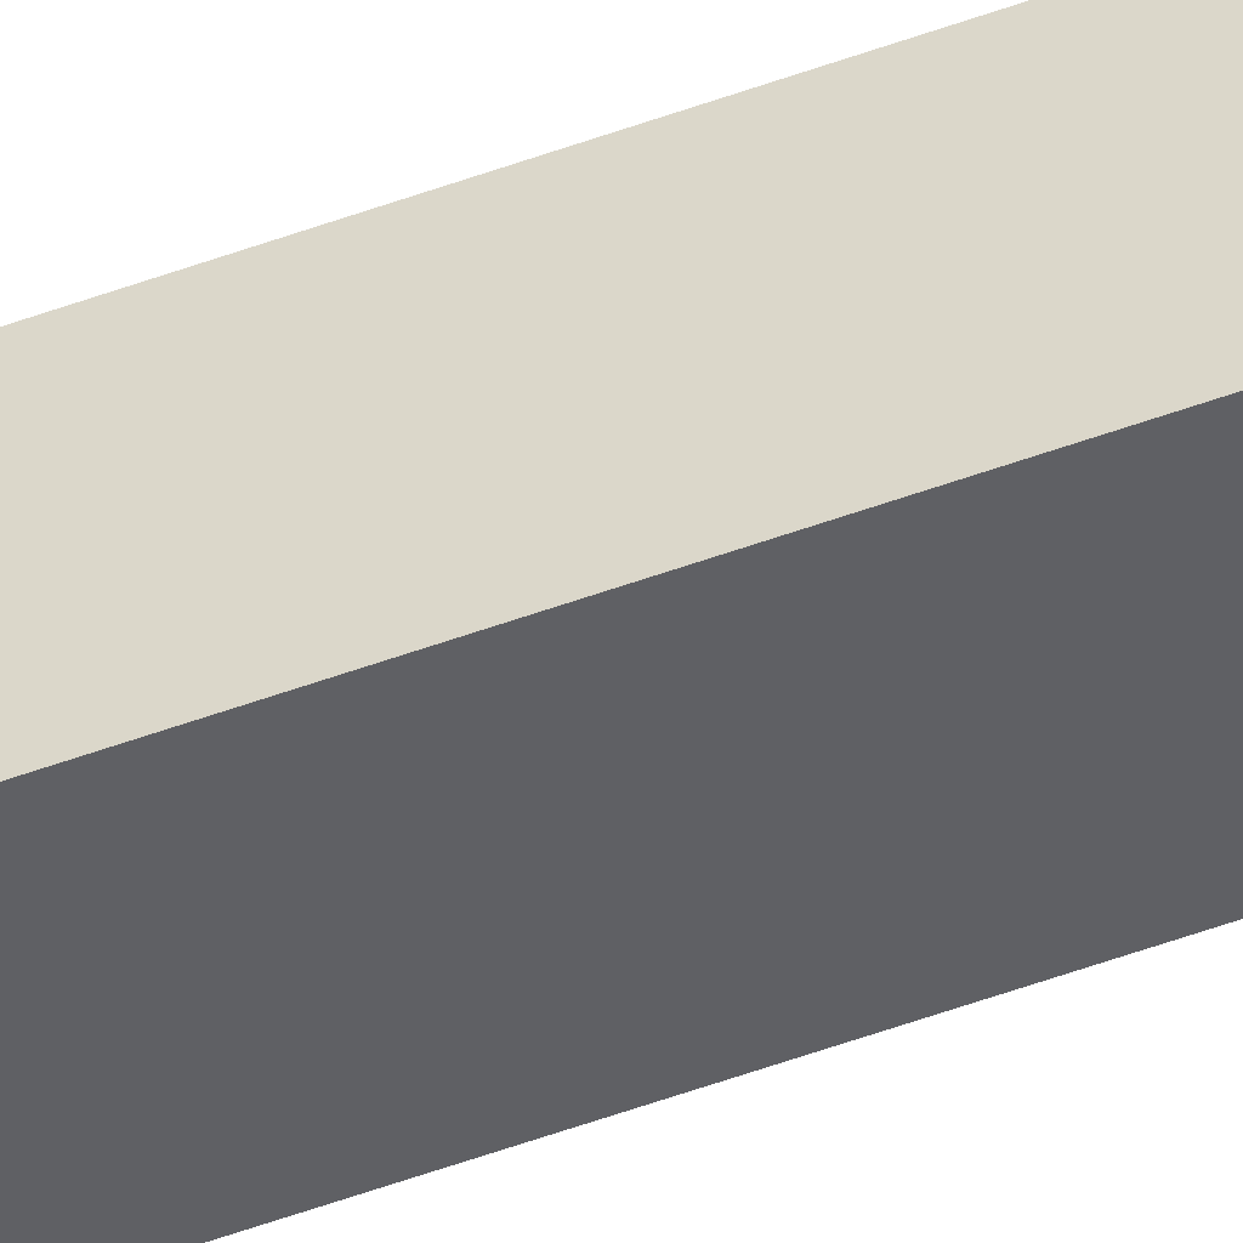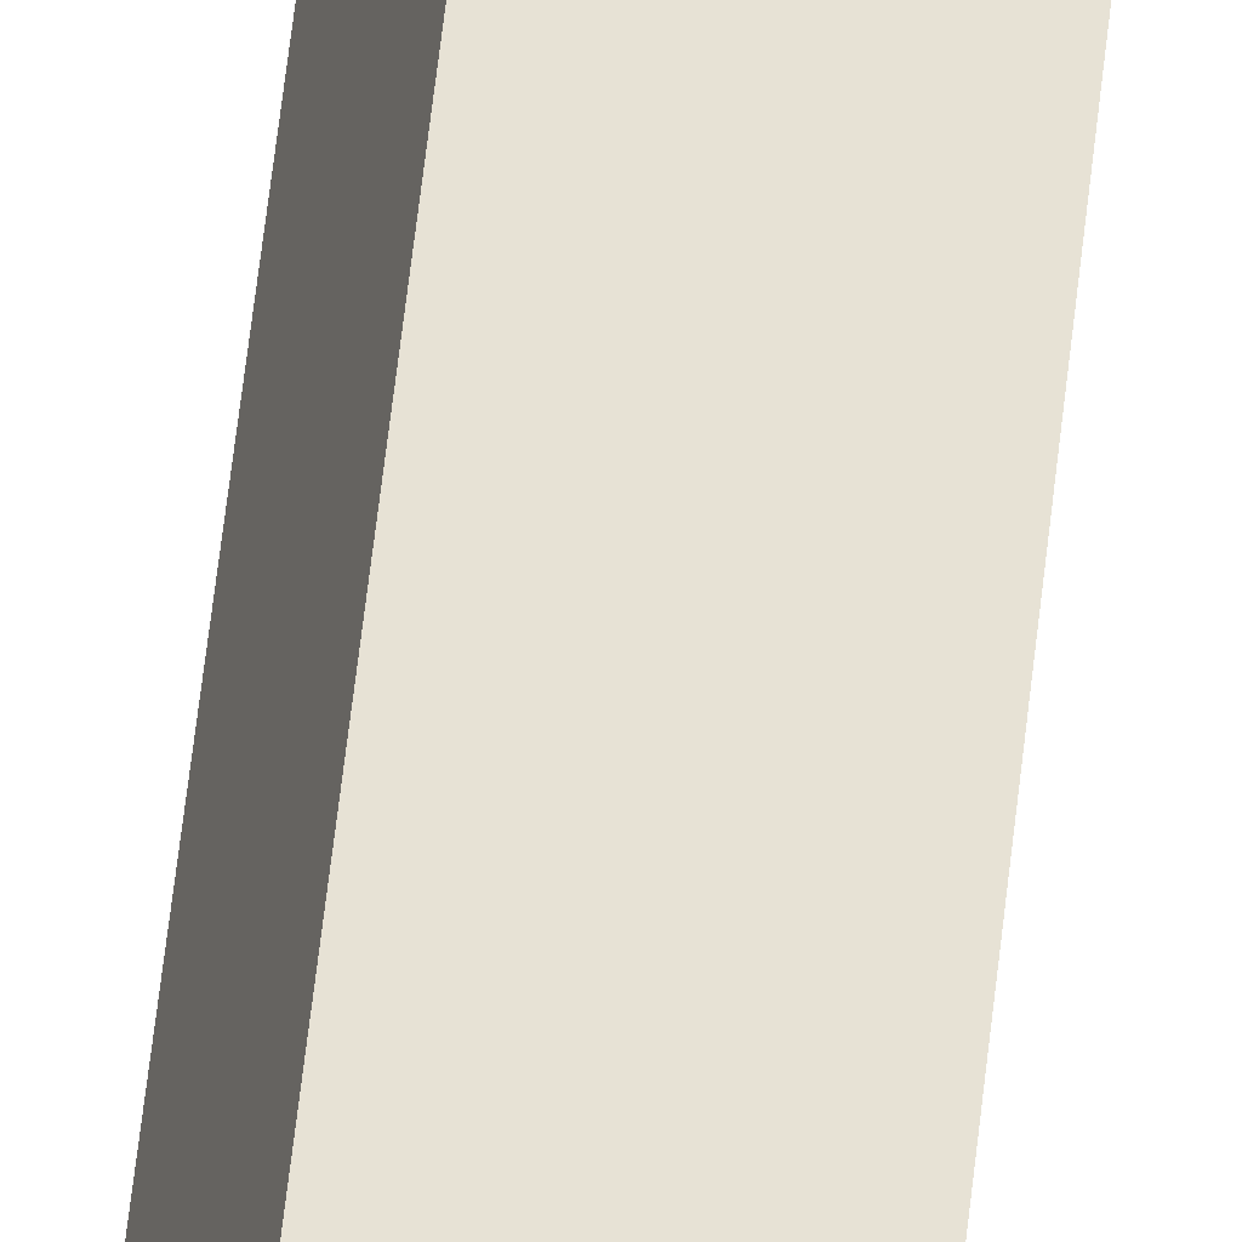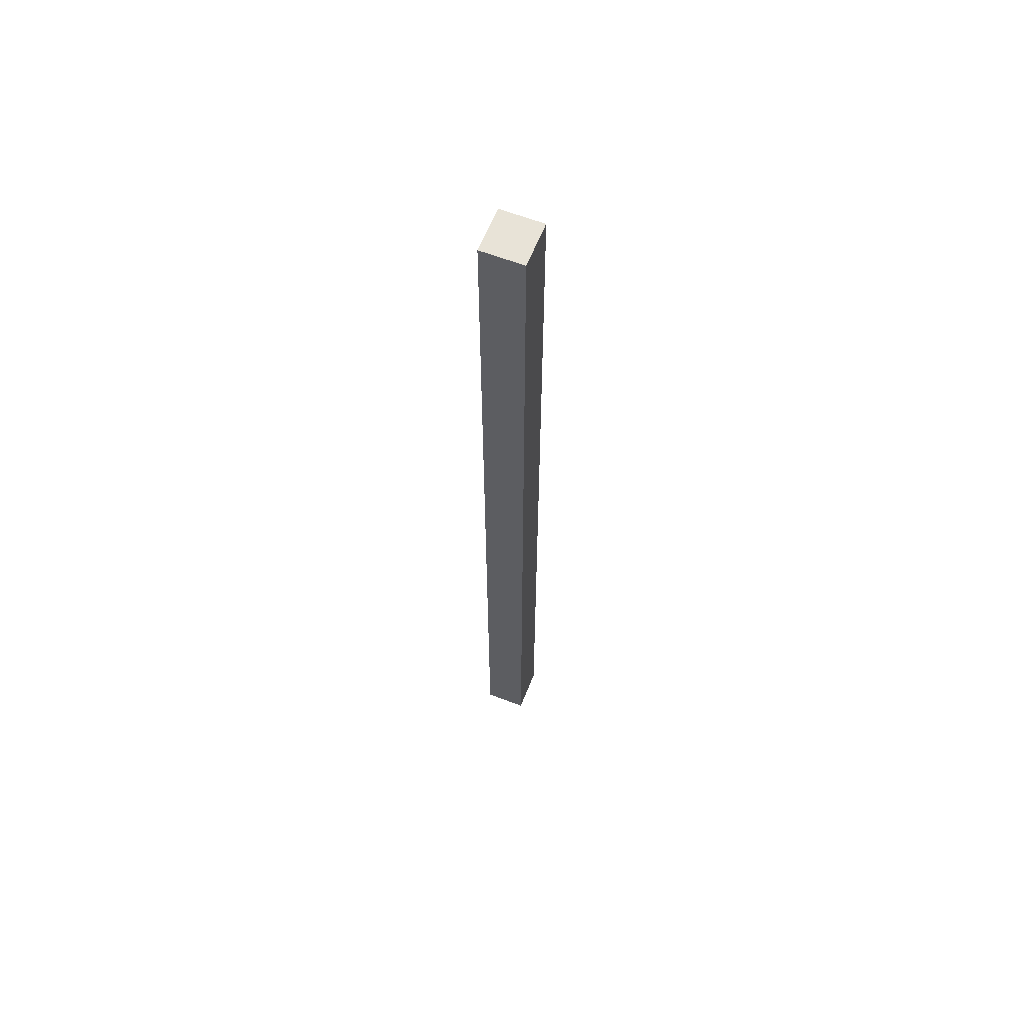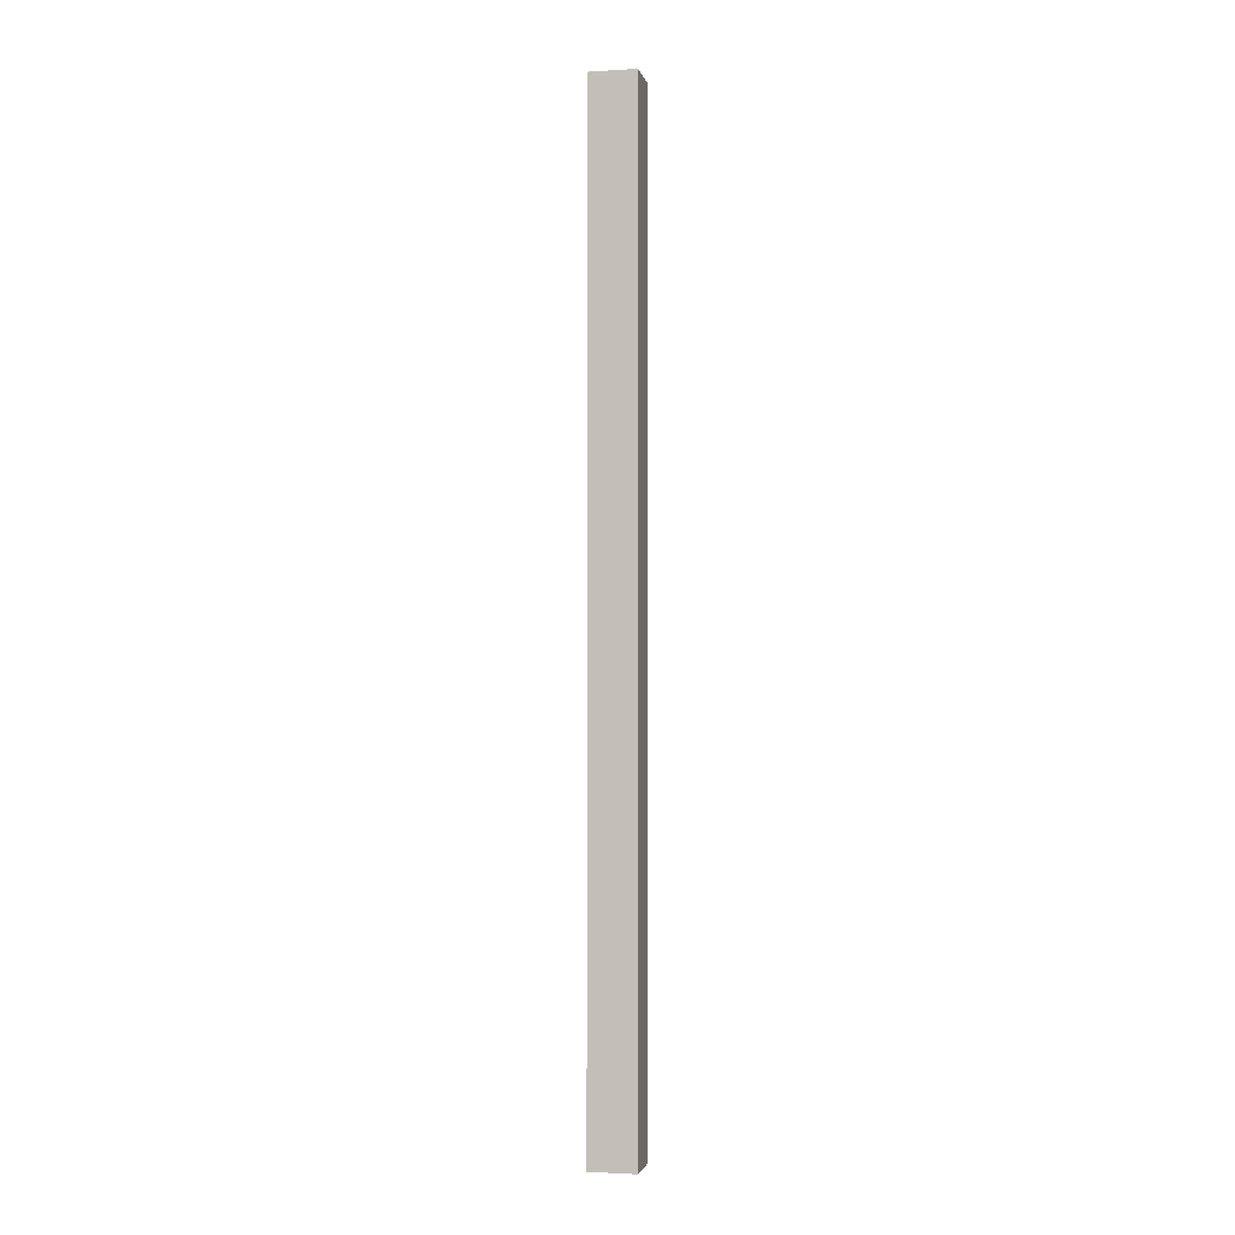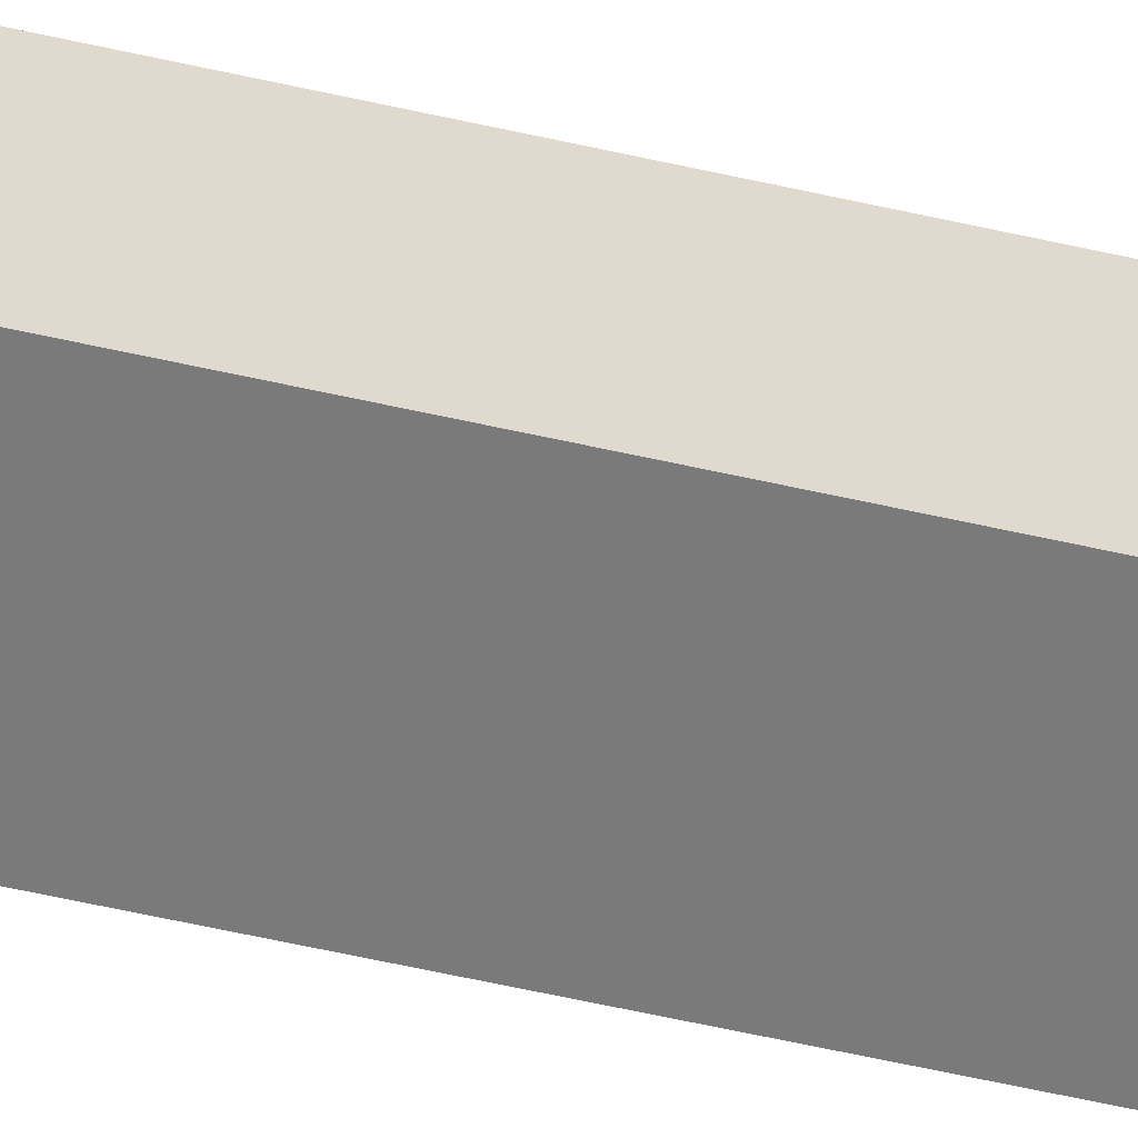
<metadata>
{"format":"obj","ext":"obj","renderer":"f3d","projection":"perspective","resolution":1024,"background":"white","views":[{"elev":-64.6,"azim":-70.8,"up":"+Z"},{"elev":55.5,"azim":-174.0,"up":"+Z"},{"elev":62.0,"azim":-87.1,"up":"+Y"},{"elev":-2.0,"azim":173.5,"up":"+Y"},{"elev":-39.9,"azim":72.6,"up":"+Z"}]}
</metadata>
<code>
v  0 6.739 4.126e-16
v  0.397 6.739 -0.182
v  0.095 6.739 -0.284
v  0.302 6.739 0.102
v  0.397 1.114e-17 -0.182
v  0.095 1.739e-17 -0.284
v  0 0 0
v  0.302 -6.246e-18 0.102
g defaultobject
f 1 2 3
f 2 1 4
f 5 3 2
f 3 5 6
f 6 1 3
f 1 6 7
f 7 4 1
f 4 7 8
f 8 2 4
f 2 8 5
f 5 7 6
f 7 5 8

</code>
